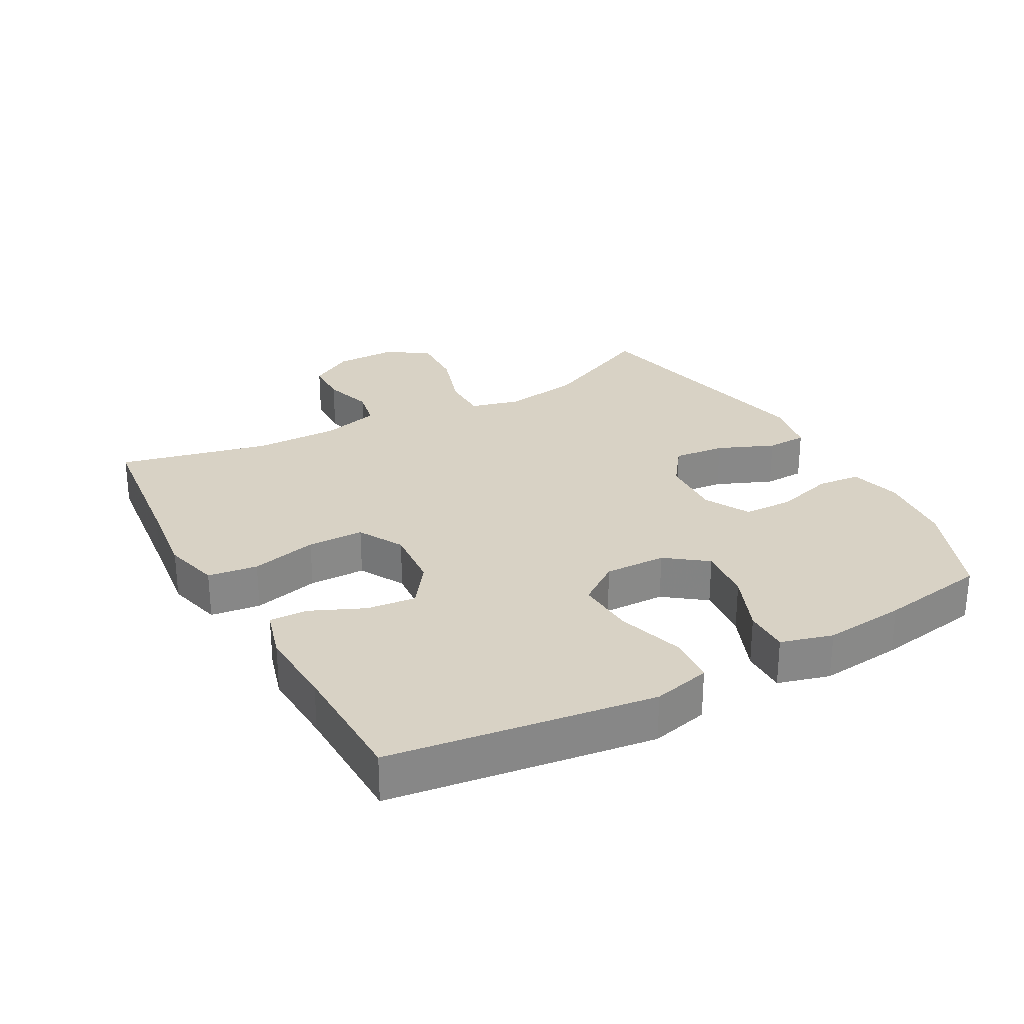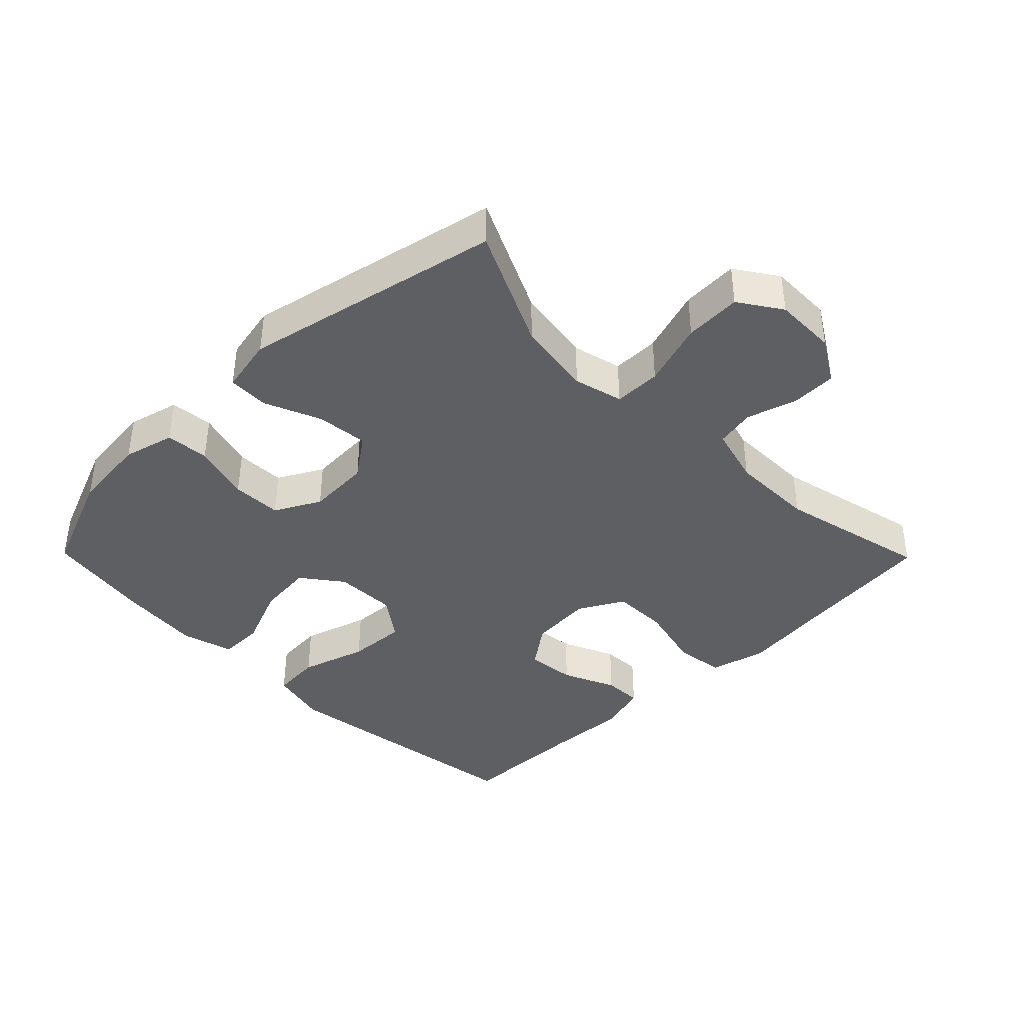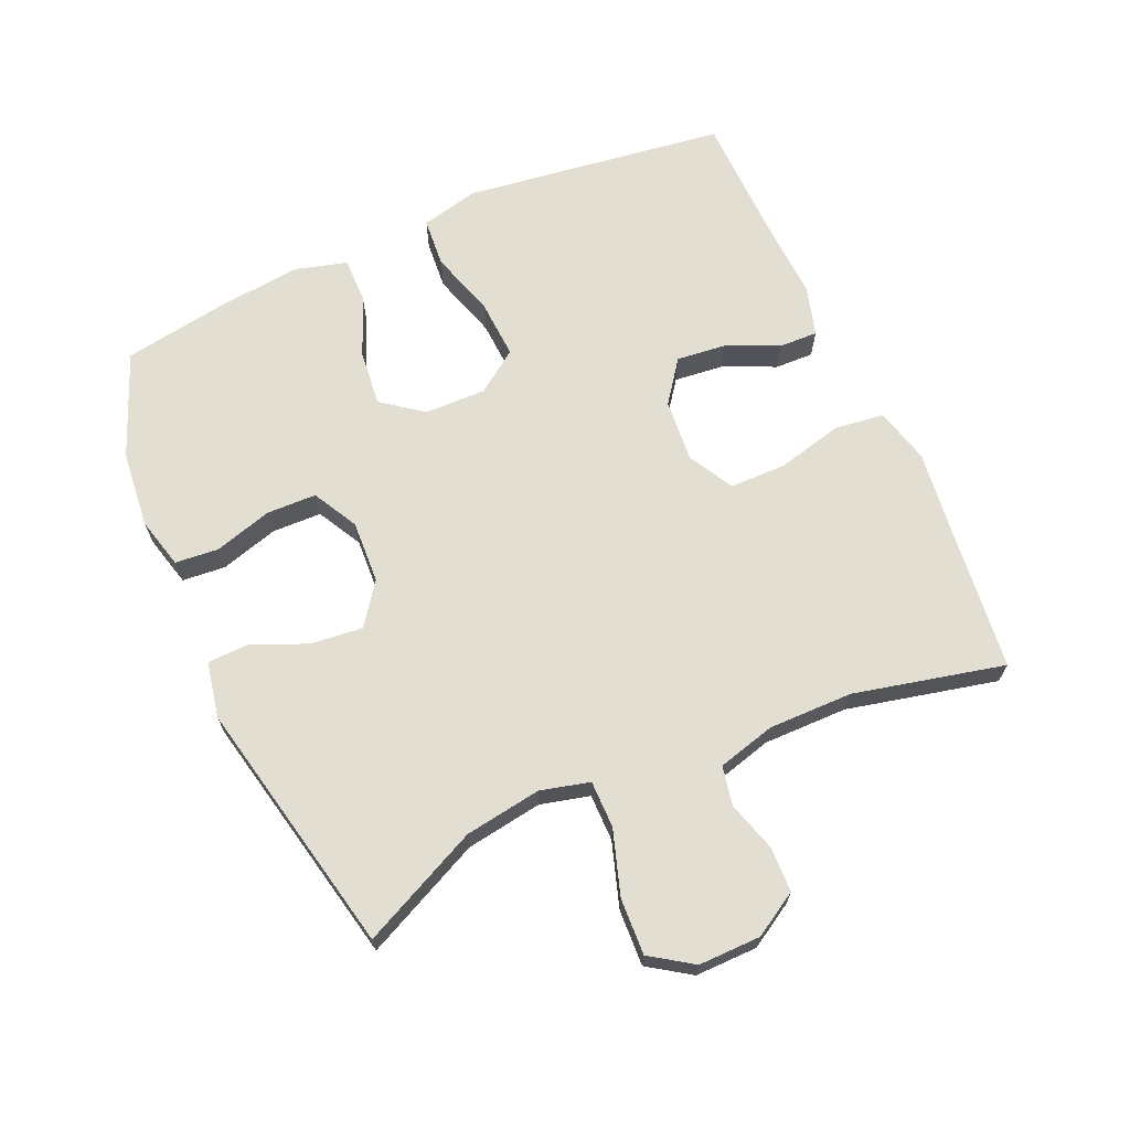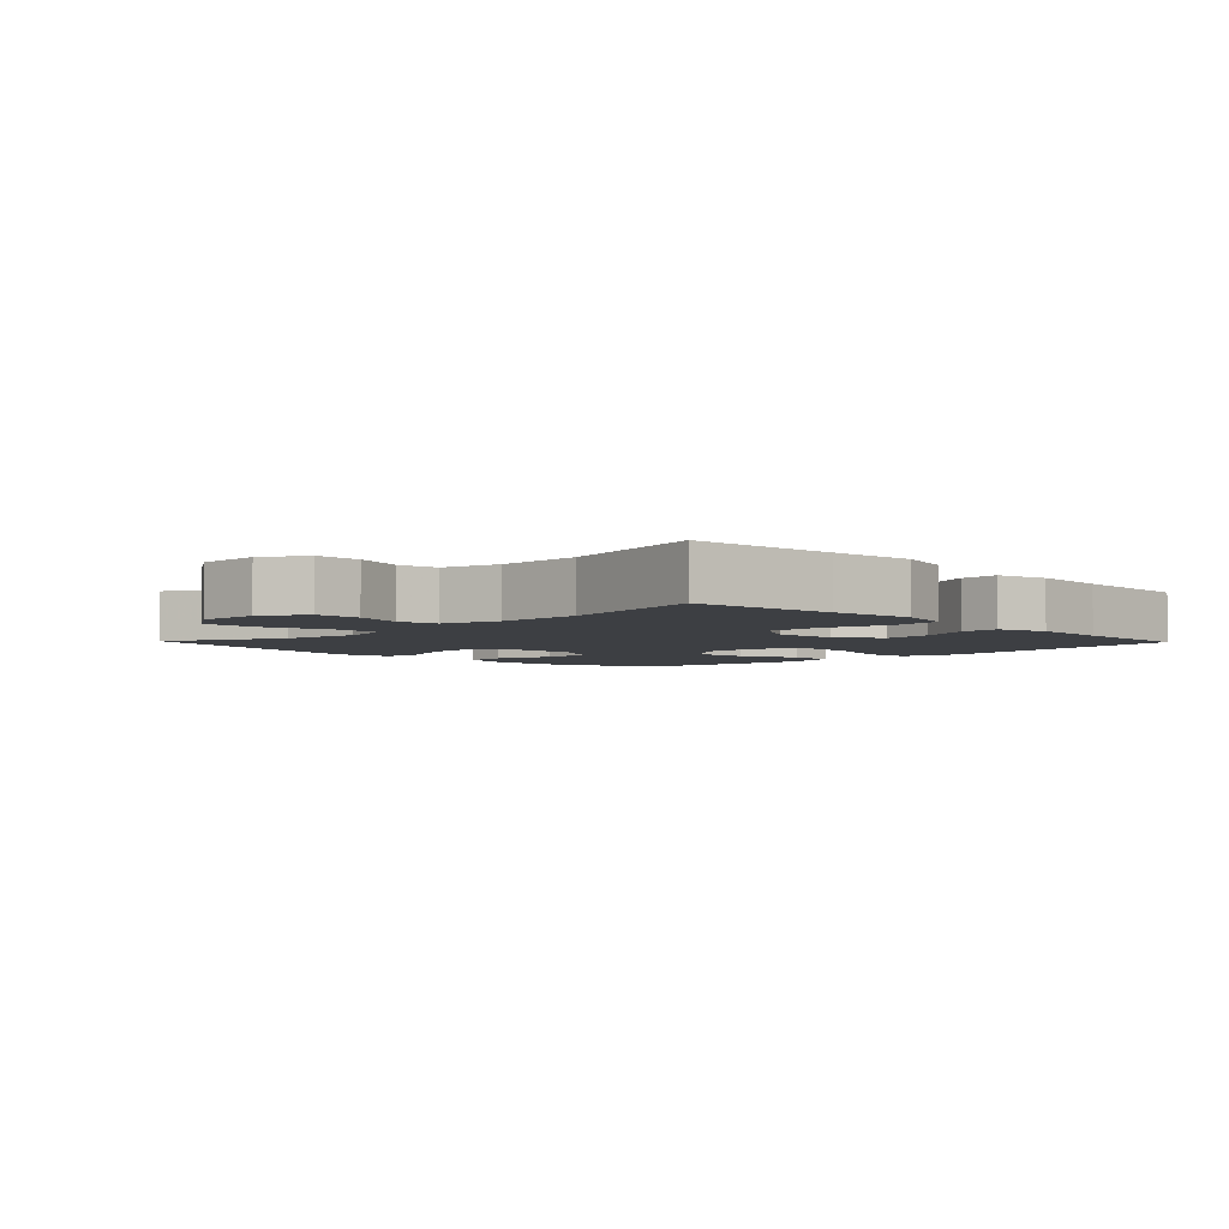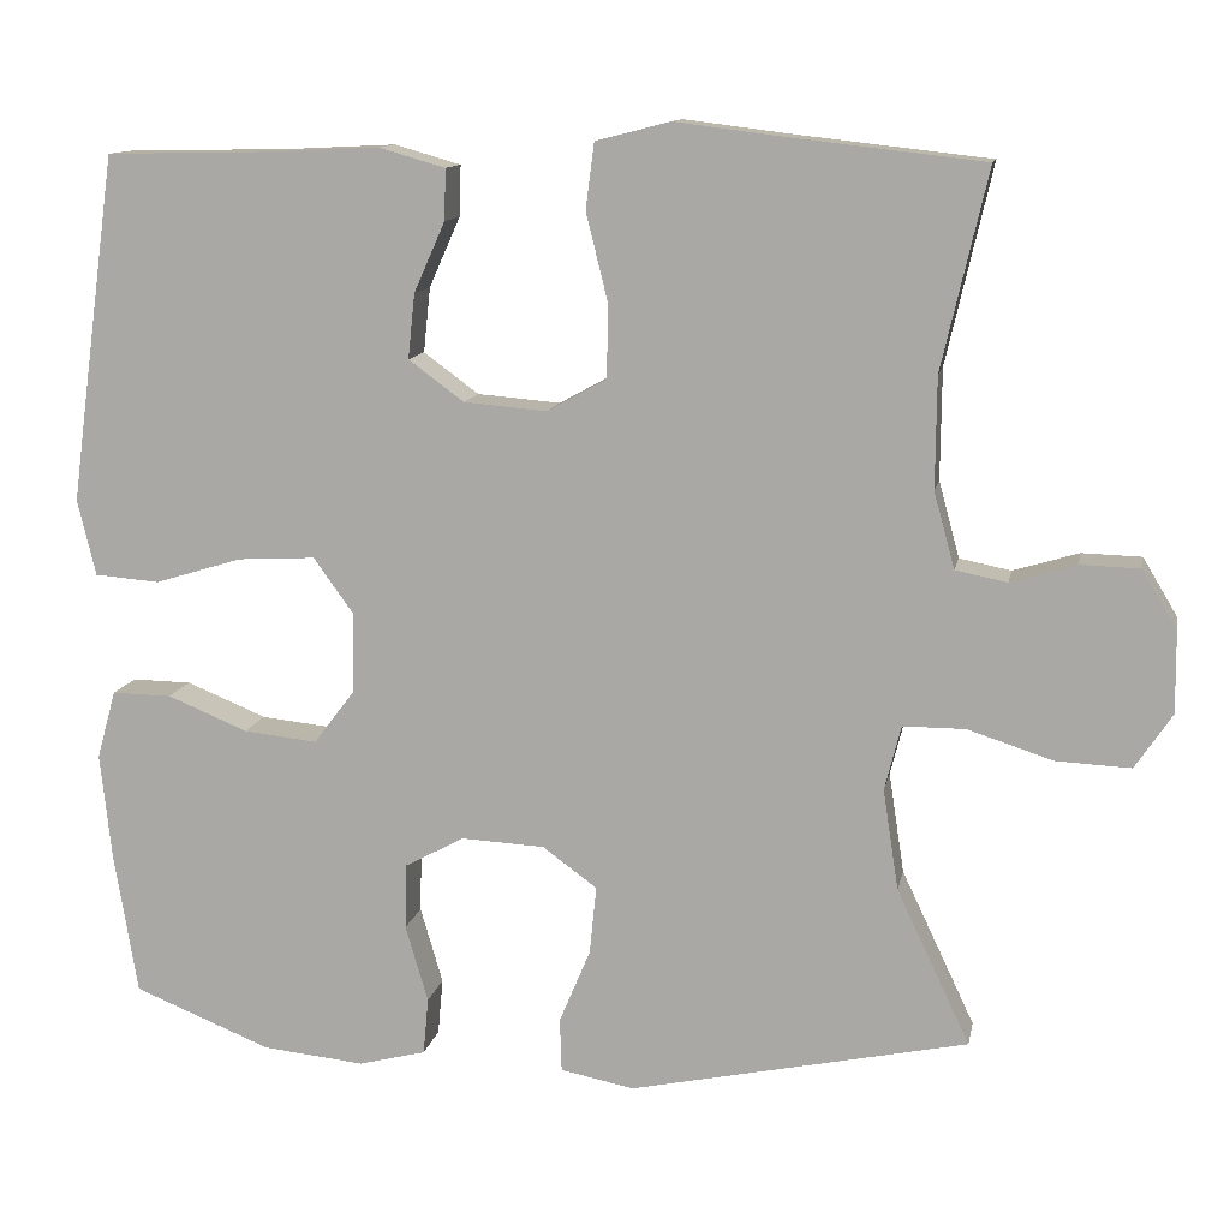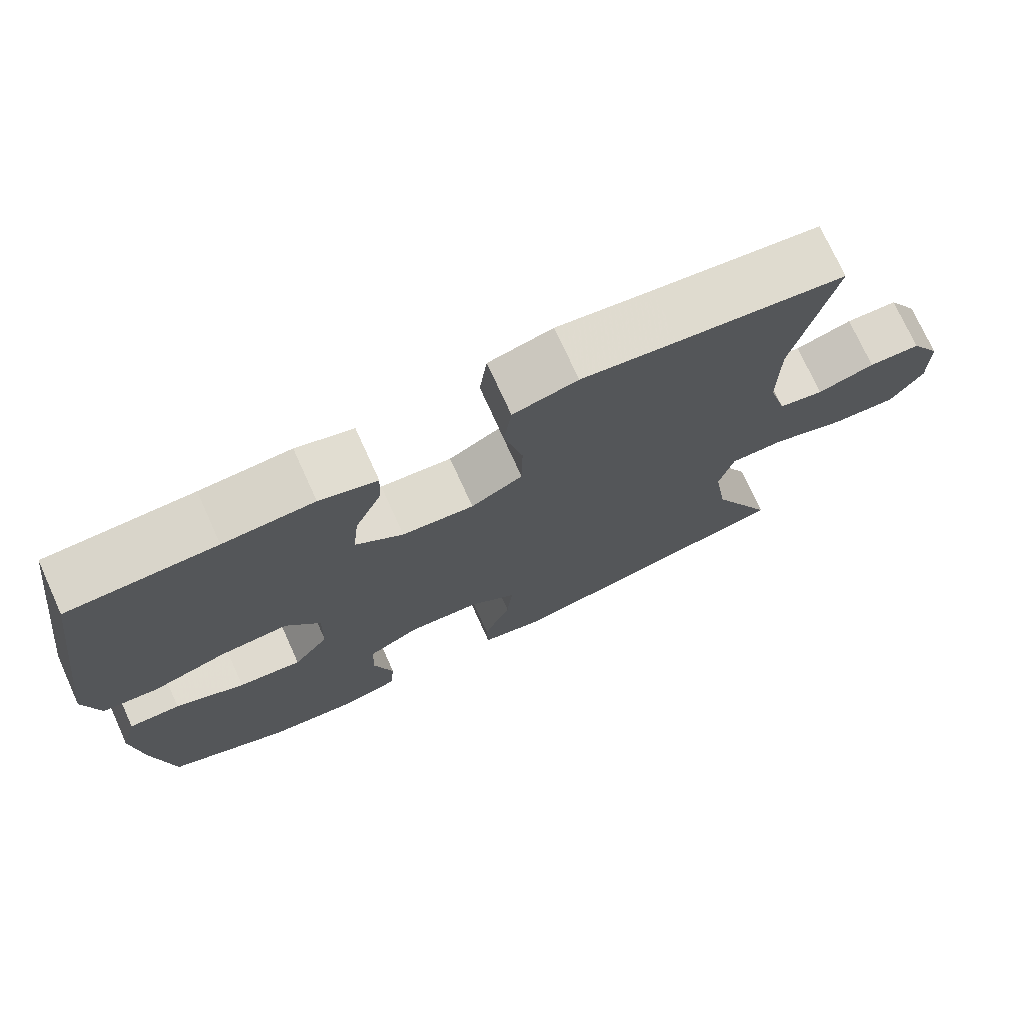
<metadata>
{"format":"obj","ext":"obj","renderer":"f3d","projection":"perspective","resolution":1024,"background":"white","views":[{"elev":27.7,"azim":61.1,"up":"+Y"},{"elev":-39.8,"azim":-135.5,"up":"+Y"},{"elev":67.5,"azim":-113.9,"up":"+Y"},{"elev":-4.1,"azim":-45.9,"up":"+Y"},{"elev":12.0,"azim":-169.1,"up":"+Z"},{"elev":73.9,"azim":155.6,"up":"+Z"}]}
</metadata>
<code>
v -0.5 0.07 -0.5
v -0.415 0.07 -0.32
v -0.397 0.07 -0.203
v -0.416 0.07 -0.128
v -0.488 0.07 -0.128
v -0.587 0.07 -0.16
v -0.673 0.07 -0.164
v -0.716 0.07 -0.1
v -0.715 0.07 -0.005
v -0.675 0.07 0.062
v -0.606 0.07 0.064
v -0.53 0.07 0.041
v -0.47 0.07 0.053
v -0.446 0.07 0.141
v -0.447 0.07 0.27
v -0.5 0.07 0.5
v -0.278 0.07 0.525
v -0.15 0.07 0.541
v -0.064 0.07 0.519
v -0.054 0.07 0.443
v -0.079 0.07 0.342
v -0.078 0.07 0.256
v -0.009 0.07 0.218
v 0.087 0.07 0.226
v 0.151 0.07 0.273
v 0.143 0.07 0.348
v 0.107 0.07 0.429
v 0.105 0.07 0.488
v 0.182 0.07 0.51
v 0.303 0.07 0.504
v 0.5 0.07 0.5
v 0.537 0.07 0.231
v 0.555 0.07 0.098
v 0.534 0.07 0.01
v 0.459 0.07 0.004
v 0.358 0.07 0.035
v 0.268 0.07 0.04
v 0.222 0.07 -0.024
v 0.224 0.07 -0.118
v 0.271 0.07 -0.18
v 0.356 0.07 -0.171
v 0.449 0.07 -0.133
v 0.518 0.07 -0.132
v 0.54 0.07 -0.211
v 0.527 0.07 -0.336
v 0.5 0.07 -0.5
v 0.341 0.07 -0.564
v 0.223 0.07 -0.576
v 0.145 0.07 -0.556
v 0.139 0.07 -0.49
v 0.165 0.07 -0.401
v 0.163 0.07 -0.325
v 0.094 0.07 -0.288
v -0.002 0.07 -0.293
v -0.065 0.07 -0.339
v -0.057 0.07 -0.418
v -0.021 0.07 -0.504
v -0.023 0.07 -0.566
v -0.108 0.07 -0.583
v -0.5 0 -0.5
v -0.415 0 -0.32
v -0.397 0 -0.203
v -0.416 0 -0.128
v -0.488 0 -0.128
v -0.587 0 -0.16
v -0.673 0 -0.164
v -0.716 0 -0.1
v -0.715 0 -0.005
v -0.675 0 0.062
v -0.606 0 0.064
v -0.53 0 0.041
v -0.47 0 0.053
v -0.446 0 0.141
v -0.447 0 0.27
v -0.5 0 0.5
v -0.278 0 0.525
v -0.15 0 0.541
v -0.064 0 0.519
v -0.054 0 0.443
v -0.079 0 0.342
v -0.078 0 0.256
v -0.009 0 0.218
v 0.087 0 0.226
v 0.151 0 0.273
v 0.143 0 0.348
v 0.107 0 0.429
v 0.105 0 0.488
v 0.182 0 0.51
v 0.303 0 0.504
v 0.5 0 0.5
v 0.537 0 0.231
v 0.555 0 0.098
v 0.534 0 0.01
v 0.459 0 0.004
v 0.358 0 0.035
v 0.268 0 0.04
v 0.222 0 -0.024
v 0.224 0 -0.118
v 0.271 0 -0.18
v 0.356 0 -0.171
v 0.449 0 -0.133
v 0.518 0 -0.132
v 0.54 0 -0.211
v 0.527 0 -0.336
v 0.5 0 -0.5
v 0.341 0 -0.564
v 0.223 0 -0.576
v 0.145 0 -0.556
v 0.139 0 -0.49
v 0.165 0 -0.401
v 0.163 0 -0.325
v 0.094 0 -0.288
v -0.002 0 -0.293
v -0.065 0 -0.339
v -0.057 0 -0.418
v -0.021 0 -0.504
v -0.023 0 -0.566
v -0.108 0 -0.583
f 59 1 2
f 58 59 2
f 57 58 2
f 56 57 2
f 55 56 2 3
f 54 55 3 4
f 53 54 4
f 49 50 51
f 48 49 51
f 47 48 51
f 46 47 51
f 45 46 51
f 44 45 51
f 43 44 51
f 42 43 51
f 41 42 51
f 40 41 51 52
f 39 40 52 53
f 34 35 36
f 33 34 36
f 32 33 36
f 31 32 36
f 30 31 36
f 29 30 36
f 28 29 36
f 27 28 36
f 26 27 36
f 25 26 36 37
f 24 25 37 38
f 19 20 21
f 18 19 21
f 17 18 21
f 17 21 22
f 16 17 22
f 15 16 22
f 14 15 22 23
f 10 11 12
f 9 10 12
f 8 9 12
f 7 8 12
f 6 7 12
f 5 6 12
f 4 5 12 13
f 38 39 53
f 24 38 53
f 23 24 53
f 14 23 53
f 13 14 53
f 4 13 53
f 61 60 118
f 61 118 117
f 61 117 116
f 61 116 115
f 62 61 115 114
f 63 62 114 113
f 63 113 112
f 110 109 108
f 110 108 107
f 110 107 106
f 110 106 105
f 110 105 104
f 110 104 103
f 110 103 102
f 110 102 101
f 110 101 100
f 111 110 100 99
f 112 111 99 98
f 95 94 93
f 95 93 92
f 95 92 91
f 95 91 90
f 95 90 89
f 95 89 88
f 95 88 87
f 95 87 86
f 95 86 85
f 96 95 85 84
f 97 96 84 83
f 80 79 78
f 80 78 77
f 80 77 76
f 81 80 76
f 81 76 75
f 81 75 74
f 82 81 74 73
f 71 70 69
f 71 69 68
f 71 68 67
f 71 67 66
f 71 66 65
f 71 65 64
f 72 71 64 63
f 112 98 97
f 112 97 83
f 112 83 82
f 112 82 73
f 112 73 72
f 112 72 63
f 1 60 61 2
f 2 61 62 3
f 3 62 63 4
f 4 63 64 5
f 5 64 65 6
f 6 65 66 7
f 7 66 67 8
f 8 67 68 9
f 9 68 69 10
f 10 69 70 11
f 11 70 71 12
f 12 71 72 13
f 13 72 73 14
f 14 73 74 15
f 15 74 75 16
f 16 75 76 17
f 17 76 77 18
f 18 77 78 19
f 19 78 79 20
f 20 79 80 21
f 21 80 81 22
f 22 81 82 23
f 23 82 83 24
f 24 83 84 25
f 25 84 85 26
f 26 85 86 27
f 27 86 87 28
f 28 87 88 29
f 29 88 89 30
f 30 89 90 31
f 31 90 91 32
f 32 91 92 33
f 33 92 93 34
f 34 93 94 35
f 35 94 95 36
f 36 95 96 37
f 37 96 97 38
f 38 97 98 39
f 39 98 99 40
f 40 99 100 41
f 41 100 101 42
f 42 101 102 43
f 43 102 103 44
f 44 103 104 45
f 45 104 105 46
f 46 105 106 47
f 47 106 107 48
f 48 107 108 49
f 49 108 109 50
f 50 109 110 51
f 51 110 111 52
f 52 111 112 53
f 53 112 113 54
f 54 113 114 55
f 55 114 115 56
f 56 115 116 57
f 57 116 117 58
f 58 117 118 59
f 59 118 60 1

</code>
